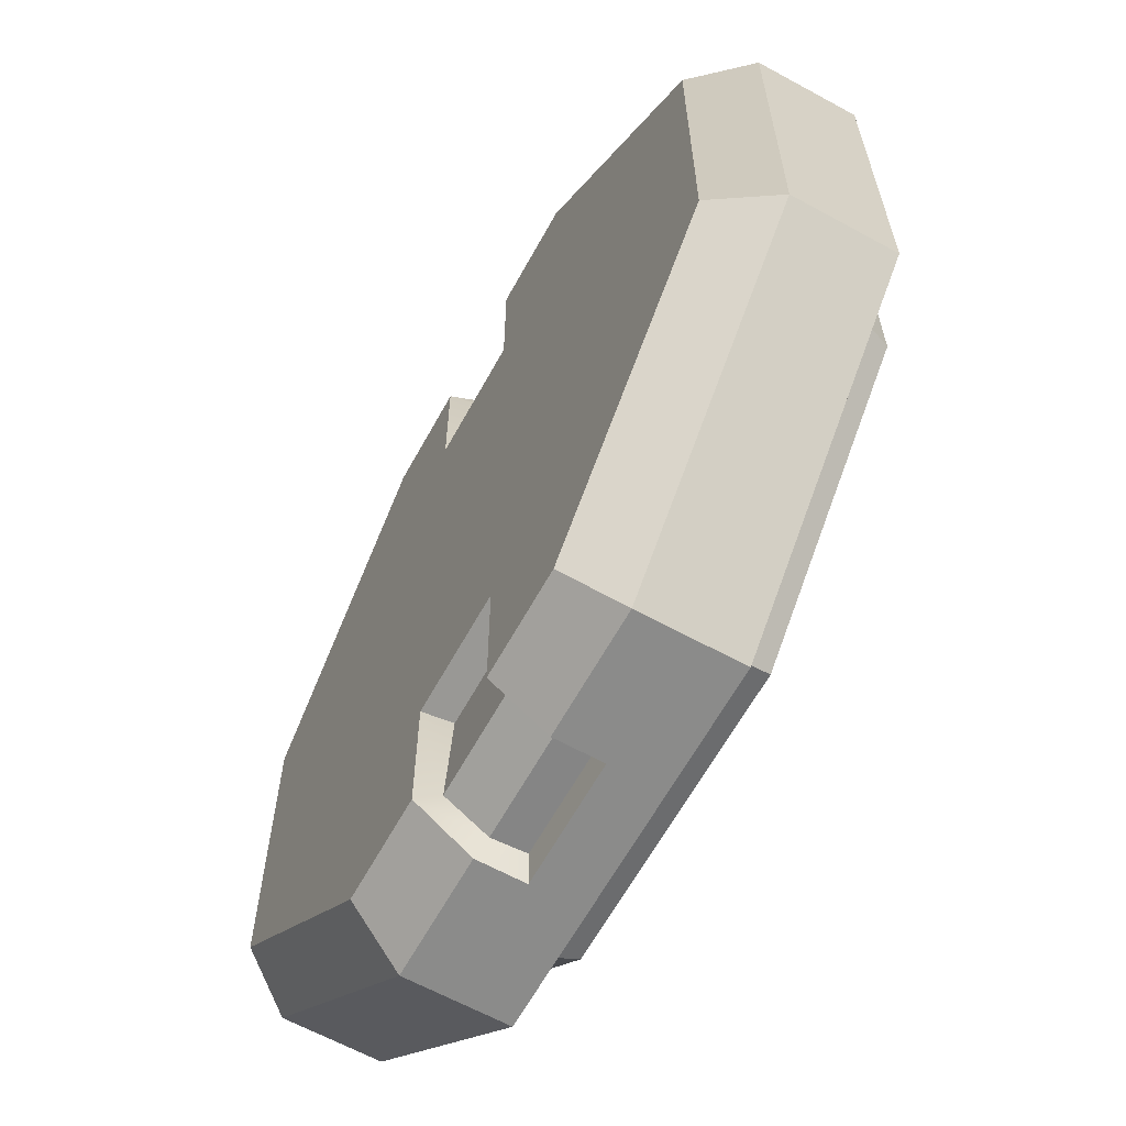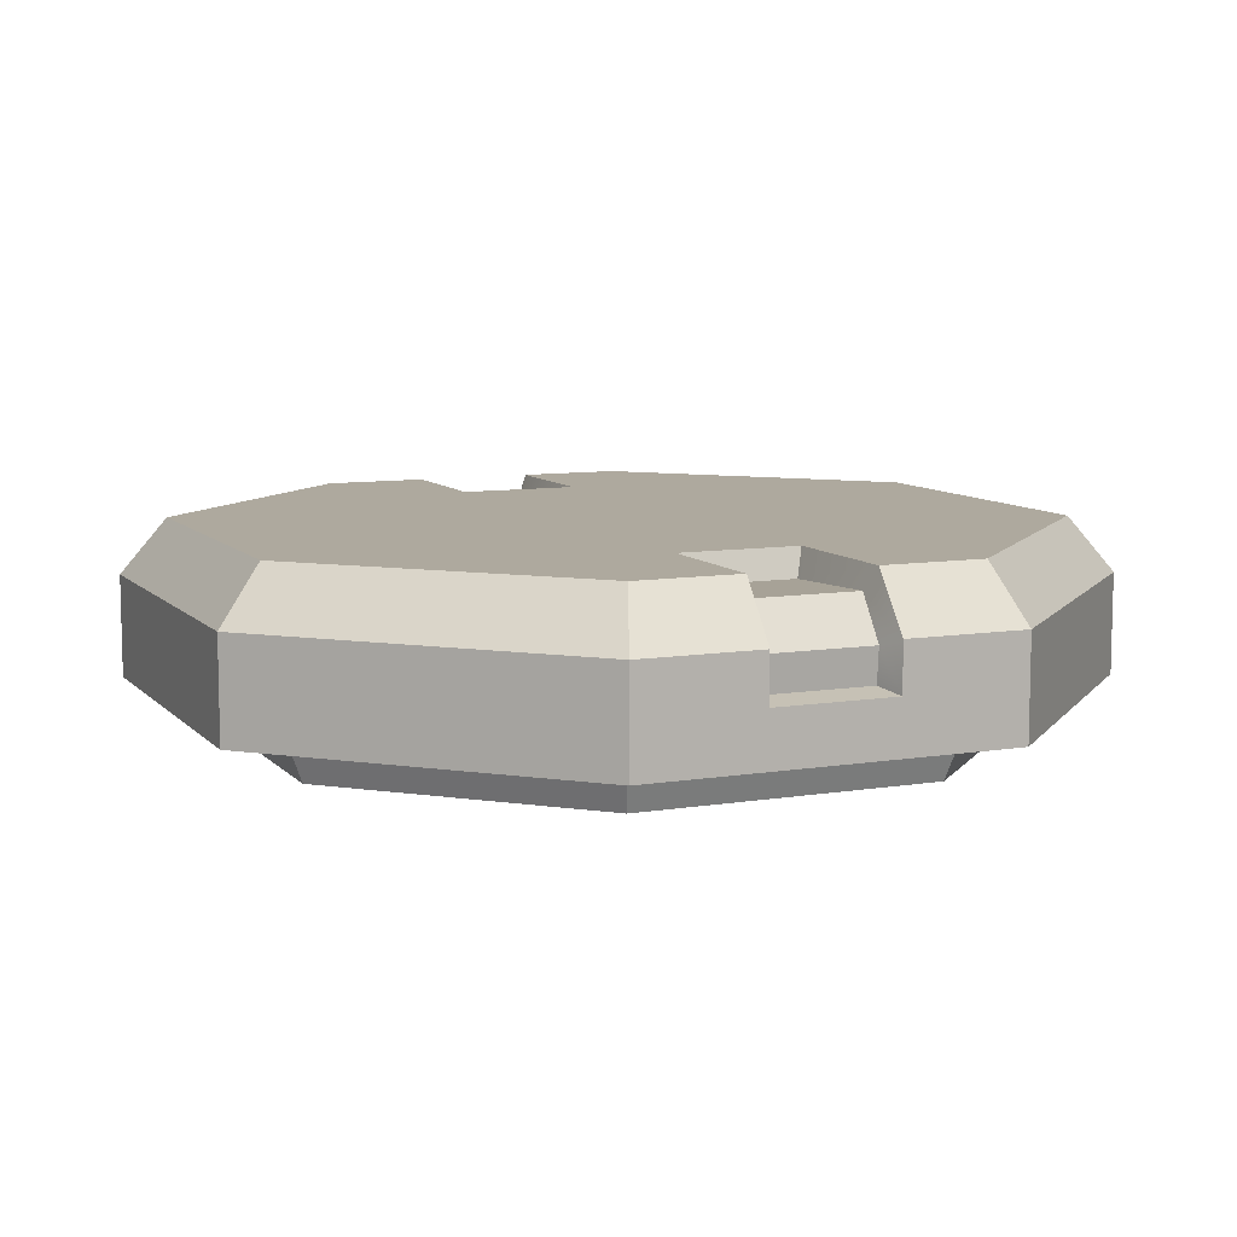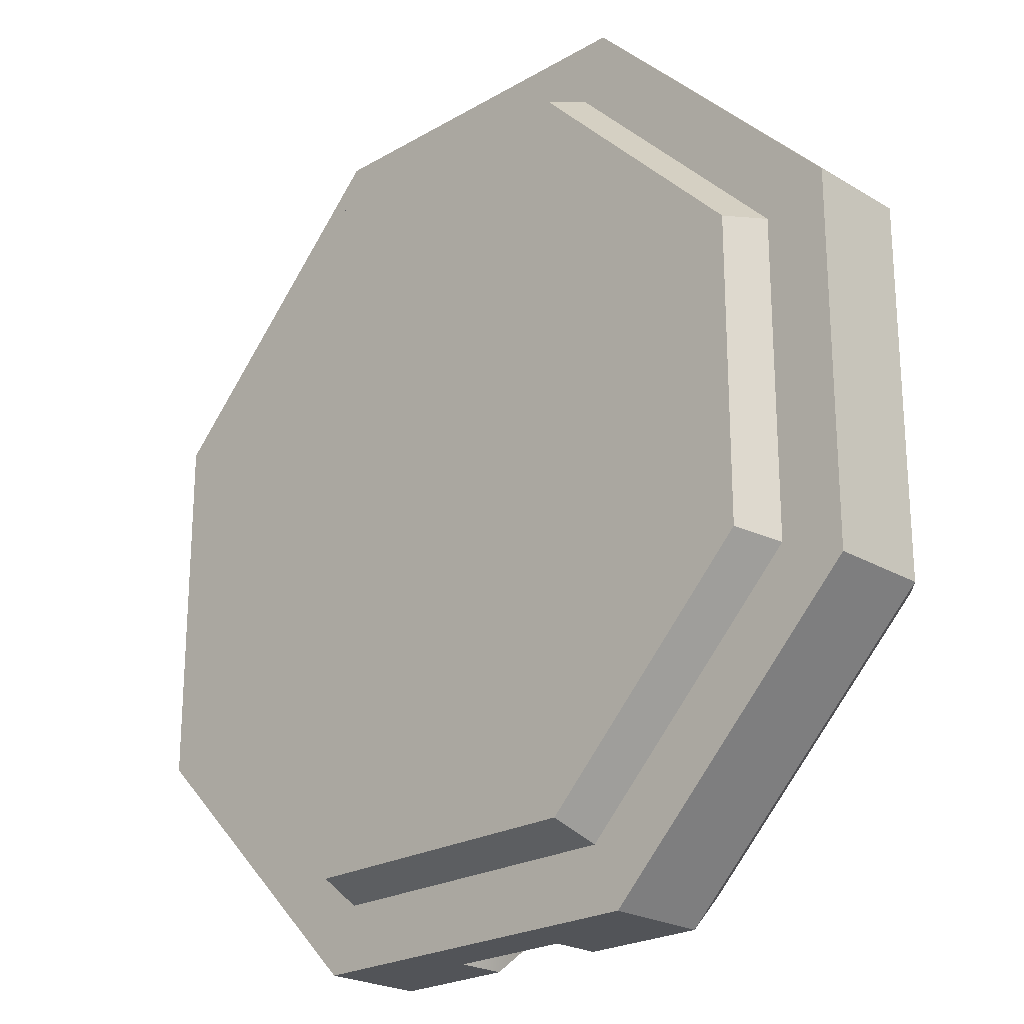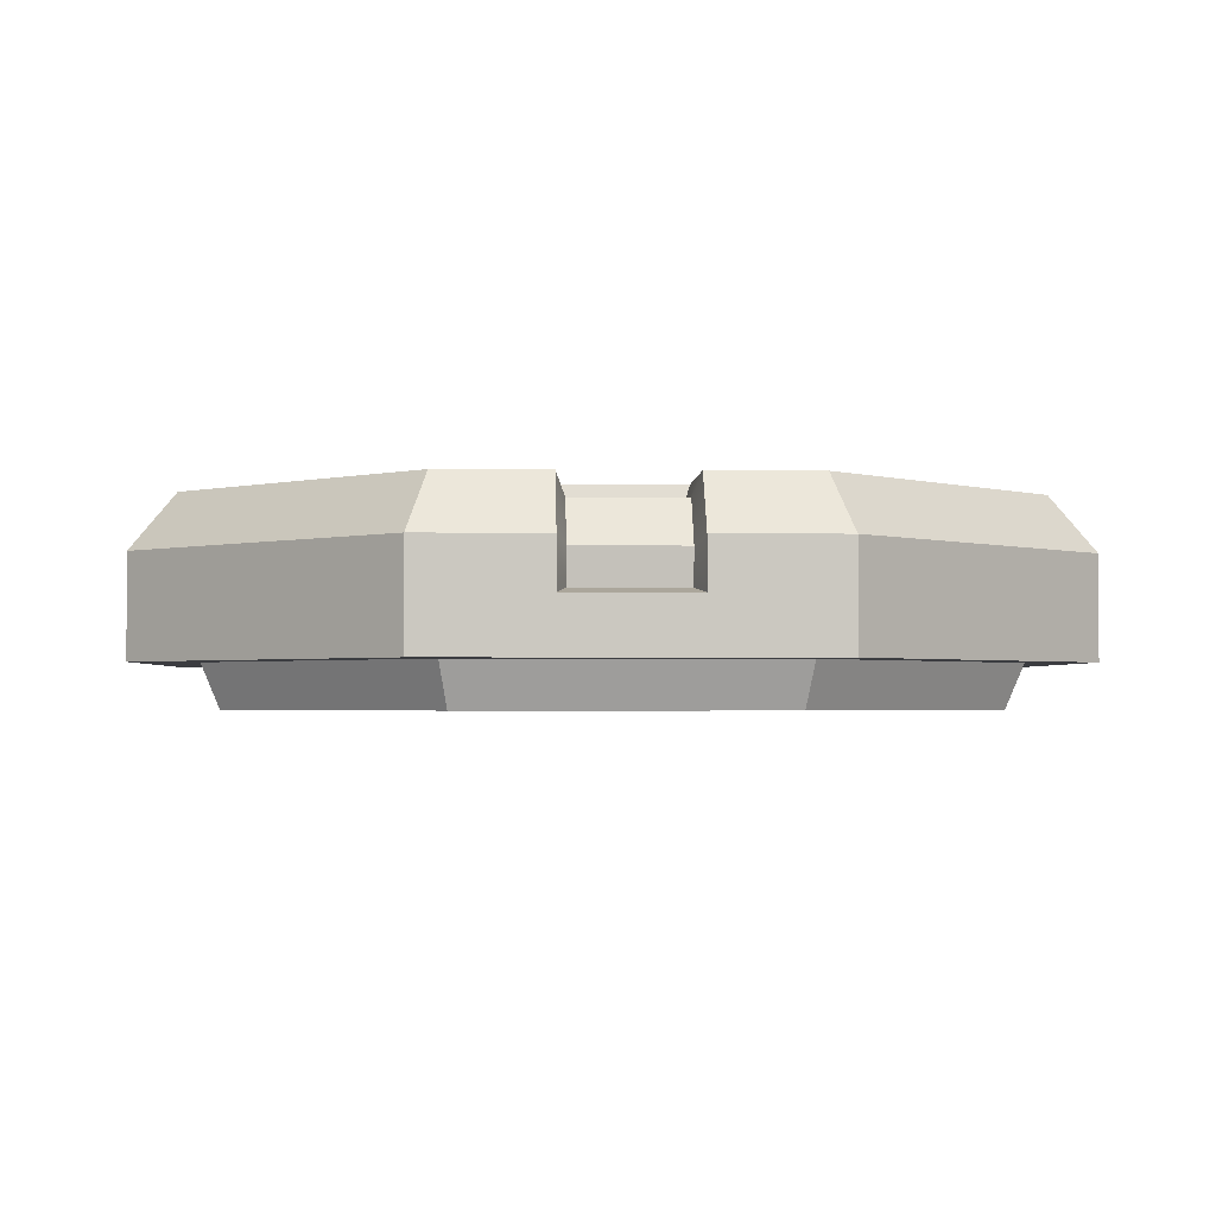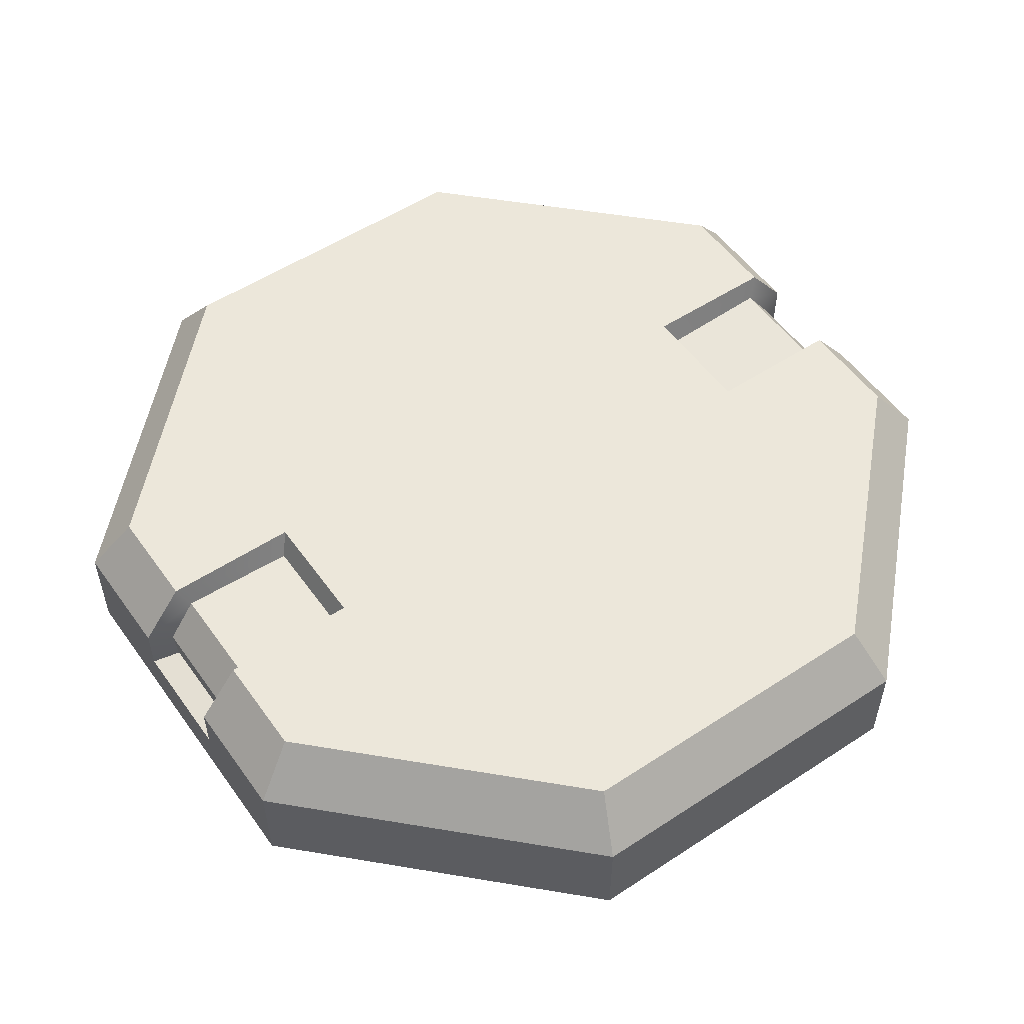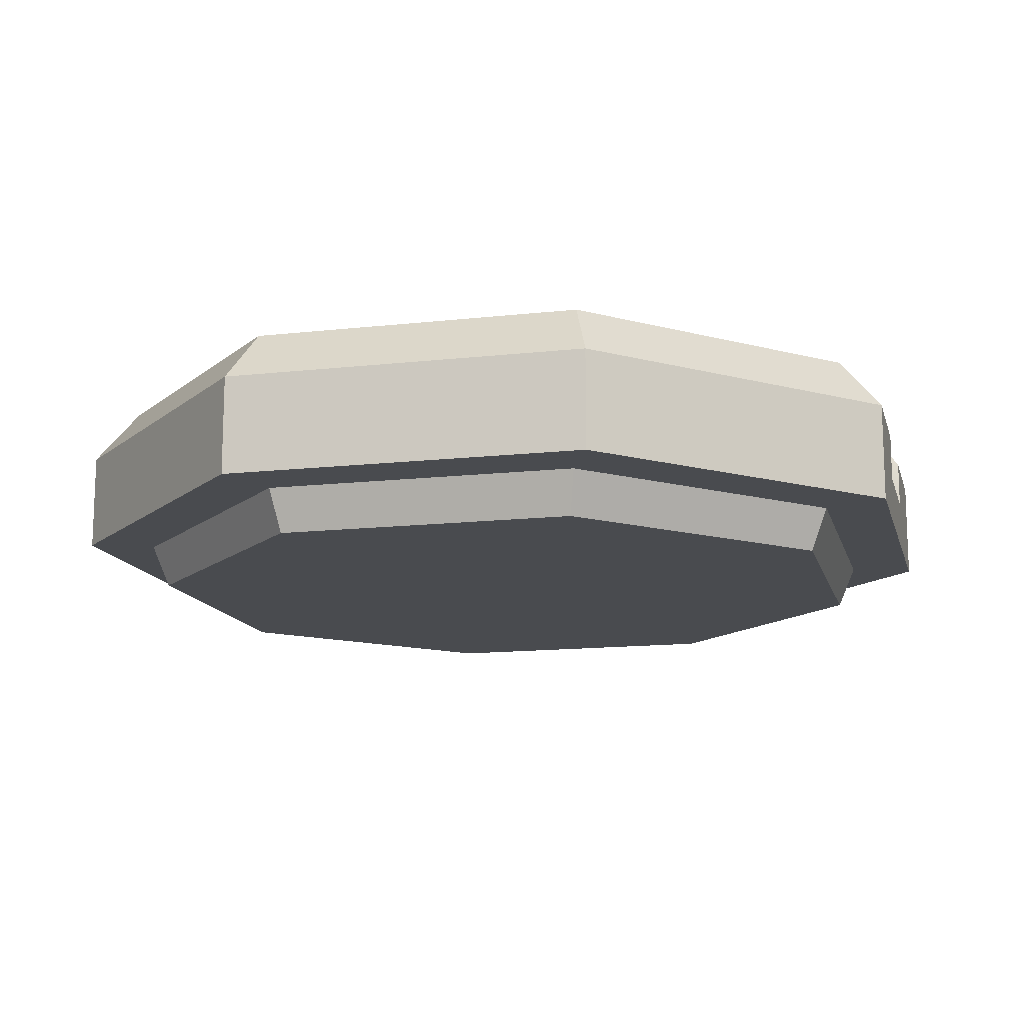
<metadata>
{"format":"obj","ext":"obj","renderer":"f3d","projection":"perspective","resolution":1024,"background":"white","views":[{"elev":-63.7,"azim":-118.9,"up":"+Z"},{"elev":9.1,"azim":156.5,"up":"+Y"},{"elev":-22.9,"azim":44.7,"up":"+Z"},{"elev":-2.1,"azim":177.5,"up":"+Y"},{"elev":53.8,"azim":55.1,"up":"+Y"},{"elev":-13.8,"azim":104.1,"up":"+Y"}]}
</metadata>
<code>
v 19.77 4.667 47.72
v -19.77 4.667 47.72
v -47.72 4.667 19.77
v 47.72 4.667 19.77
v 19.77 15.47 47.72
v -19.77 15.47 47.72
v -47.72 15.47 19.77
v 47.72 15.47 19.77
v 17.85 21.41 43.09
v -17.85 21.41 43.09
v -43.09 21.41 17.85
v 43.09 21.41 17.85
v 6.561 21.41 43.09
v -6.563 21.41 43.09
v 6.561 15.47 47.72
v -6.563 15.47 47.72
v 6.561 21.41 28.29
v -6.563 10.34 47.72
v 6.561 10.34 47.72
v -6.563 21.41 28.29
v -5.633 18.44 29.31
v 5.631 18.44 29.31
v 5.631 19.01 41.92
v -5.633 19.01 41.92
v 5.631 14.56 45.06
v -5.633 14.56 45.06
v 5.631 10.86 44.75
v -5.633 10.86 44.75
v 19.77 4.667 -47.72
v -19.77 4.667 -47.72
v -47.72 4.667 -19.77
v 47.72 4.667 -19.77
v 19.77 15.47 -47.72
v -19.77 15.47 -47.72
v -47.72 15.47 -19.77
v 47.72 15.47 -19.77
v 17.85 21.41 -43.09
v -17.85 21.41 -43.09
v -43.09 21.41 -17.85
v 43.09 21.41 -17.85
v 6.561 21.41 -43.09
v -6.563 21.41 -43.09
v 6.561 15.47 -47.72
v -6.563 15.47 -47.72
v 6.561 21.41 -28.29
v -6.563 10.34 -47.72
v 6.561 10.34 -47.72
v -6.563 21.41 -28.29
v -5.633 18.44 -29.31
v 5.631 18.44 -29.31
v 5.631 19.01 -41.92
v -5.633 19.01 -41.92
v 5.631 14.56 -45.06
v -5.633 14.56 -45.06
v 5.631 10.86 -44.75
v -5.633 10.86 -44.75
v -16.94 4.667 40.9
v 16.94 4.667 40.9
v -40.9 4.667 16.94
v 40.9 4.667 16.94
v -40.9 4.667 -16.94
v 40.9 4.667 -16.94
v 16.94 4.667 -40.9
v -16.94 4.667 -40.9
v 0 -0 0
v -16.18 -0 39.05
v 16.17 -0 39.05
v -39.05 -0 16.17
v 39.05 -0 16.17
v -39.05 -0 -16.17
v 39.05 -0 -16.17
v 16.17 -0 -39.05
v -16.18 -0 -39.05
f 2 18 16 6
f 2 6 7 3
f 4 8 5 1
f 66 65 67
f 68 65 66
f 67 65 69
f 25 23 24 26
f 6 10 11 7
f 8 12 9 5
f 5 9 13 15
f 27 25 26 28
f 14 10 6 16
f 17 22 23 13
f 14 24 21 20
f 13 23 25 15
f 16 26 24 14
f 15 25 27 19
f 19 27 28 18
f 18 28 26 16
f 7 11 39 35
f 3 7 35 31
f 65 68 70
f 69 65 71
f 29 47 43 33
f 30 31 35 34
f 4 32 36 8
f 32 29 33 36
f 73 72 65
f 70 73 65
f 72 71 65
f 50 51 52 49
f 51 53 54 52
f 34 35 39 38
f 8 36 40 12
f 36 33 37 40
f 33 43 41 37
f 53 55 56 54
f 42 44 34 38
f 45 40 37 41
f 45 50 49 48
f 45 41 51 50
f 42 48 49 52
f 41 43 53 51
f 44 42 52 54
f 43 47 55 53
f 55 47 46 56
f 46 44 54 56
f 12 17 13 9
f 20 11 10 14
f 20 17 12 40 45 48 39 11
f 48 42 38 39
f 2 1 19 18
f 1 5 15 19
f 47 29 30 46
f 46 30 34 44
f 20 21 22 17
f 21 24 23 22
f 1 2 57 58
f 2 3 59 57
f 4 1 58 60
f 3 31 61 59
f 32 4 60 62
f 30 29 63 64
f 31 30 64 61
f 29 32 62 63
f 58 57 66 67
f 57 59 68 66
f 60 58 67 69
f 59 61 70 68
f 62 60 69 71
f 64 63 72 73
f 61 64 73 70
f 63 62 71 72

</code>
